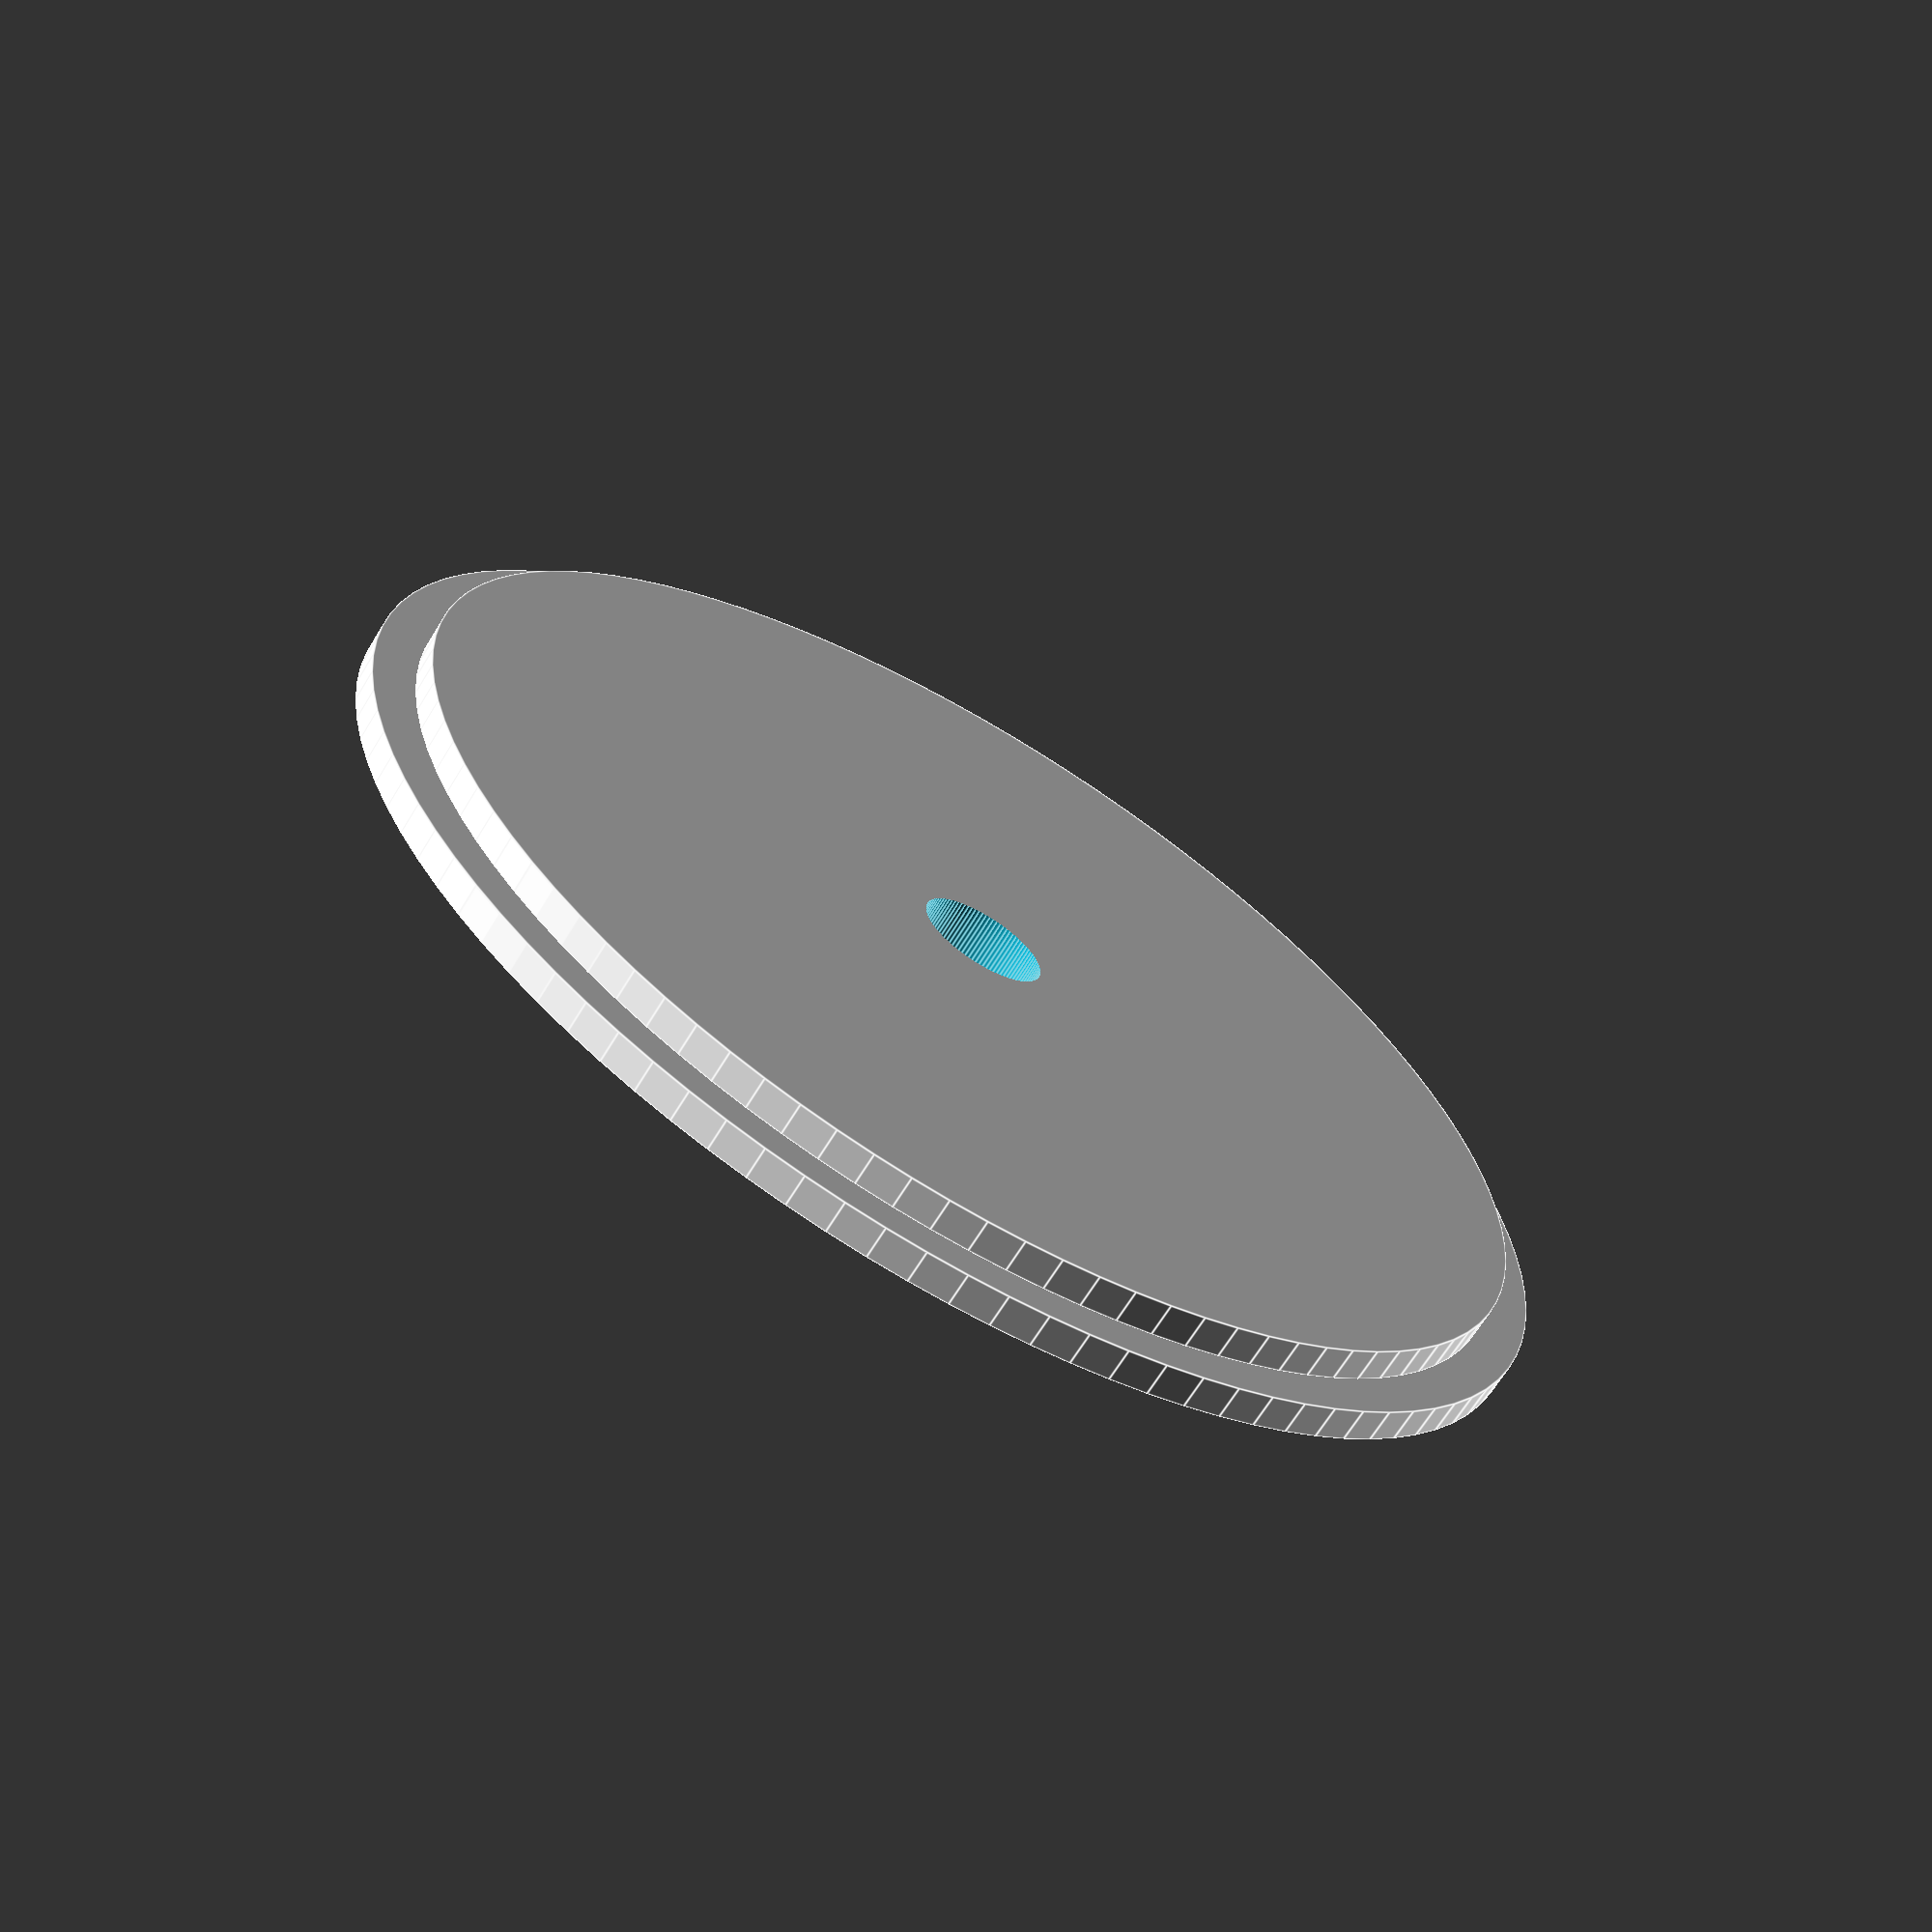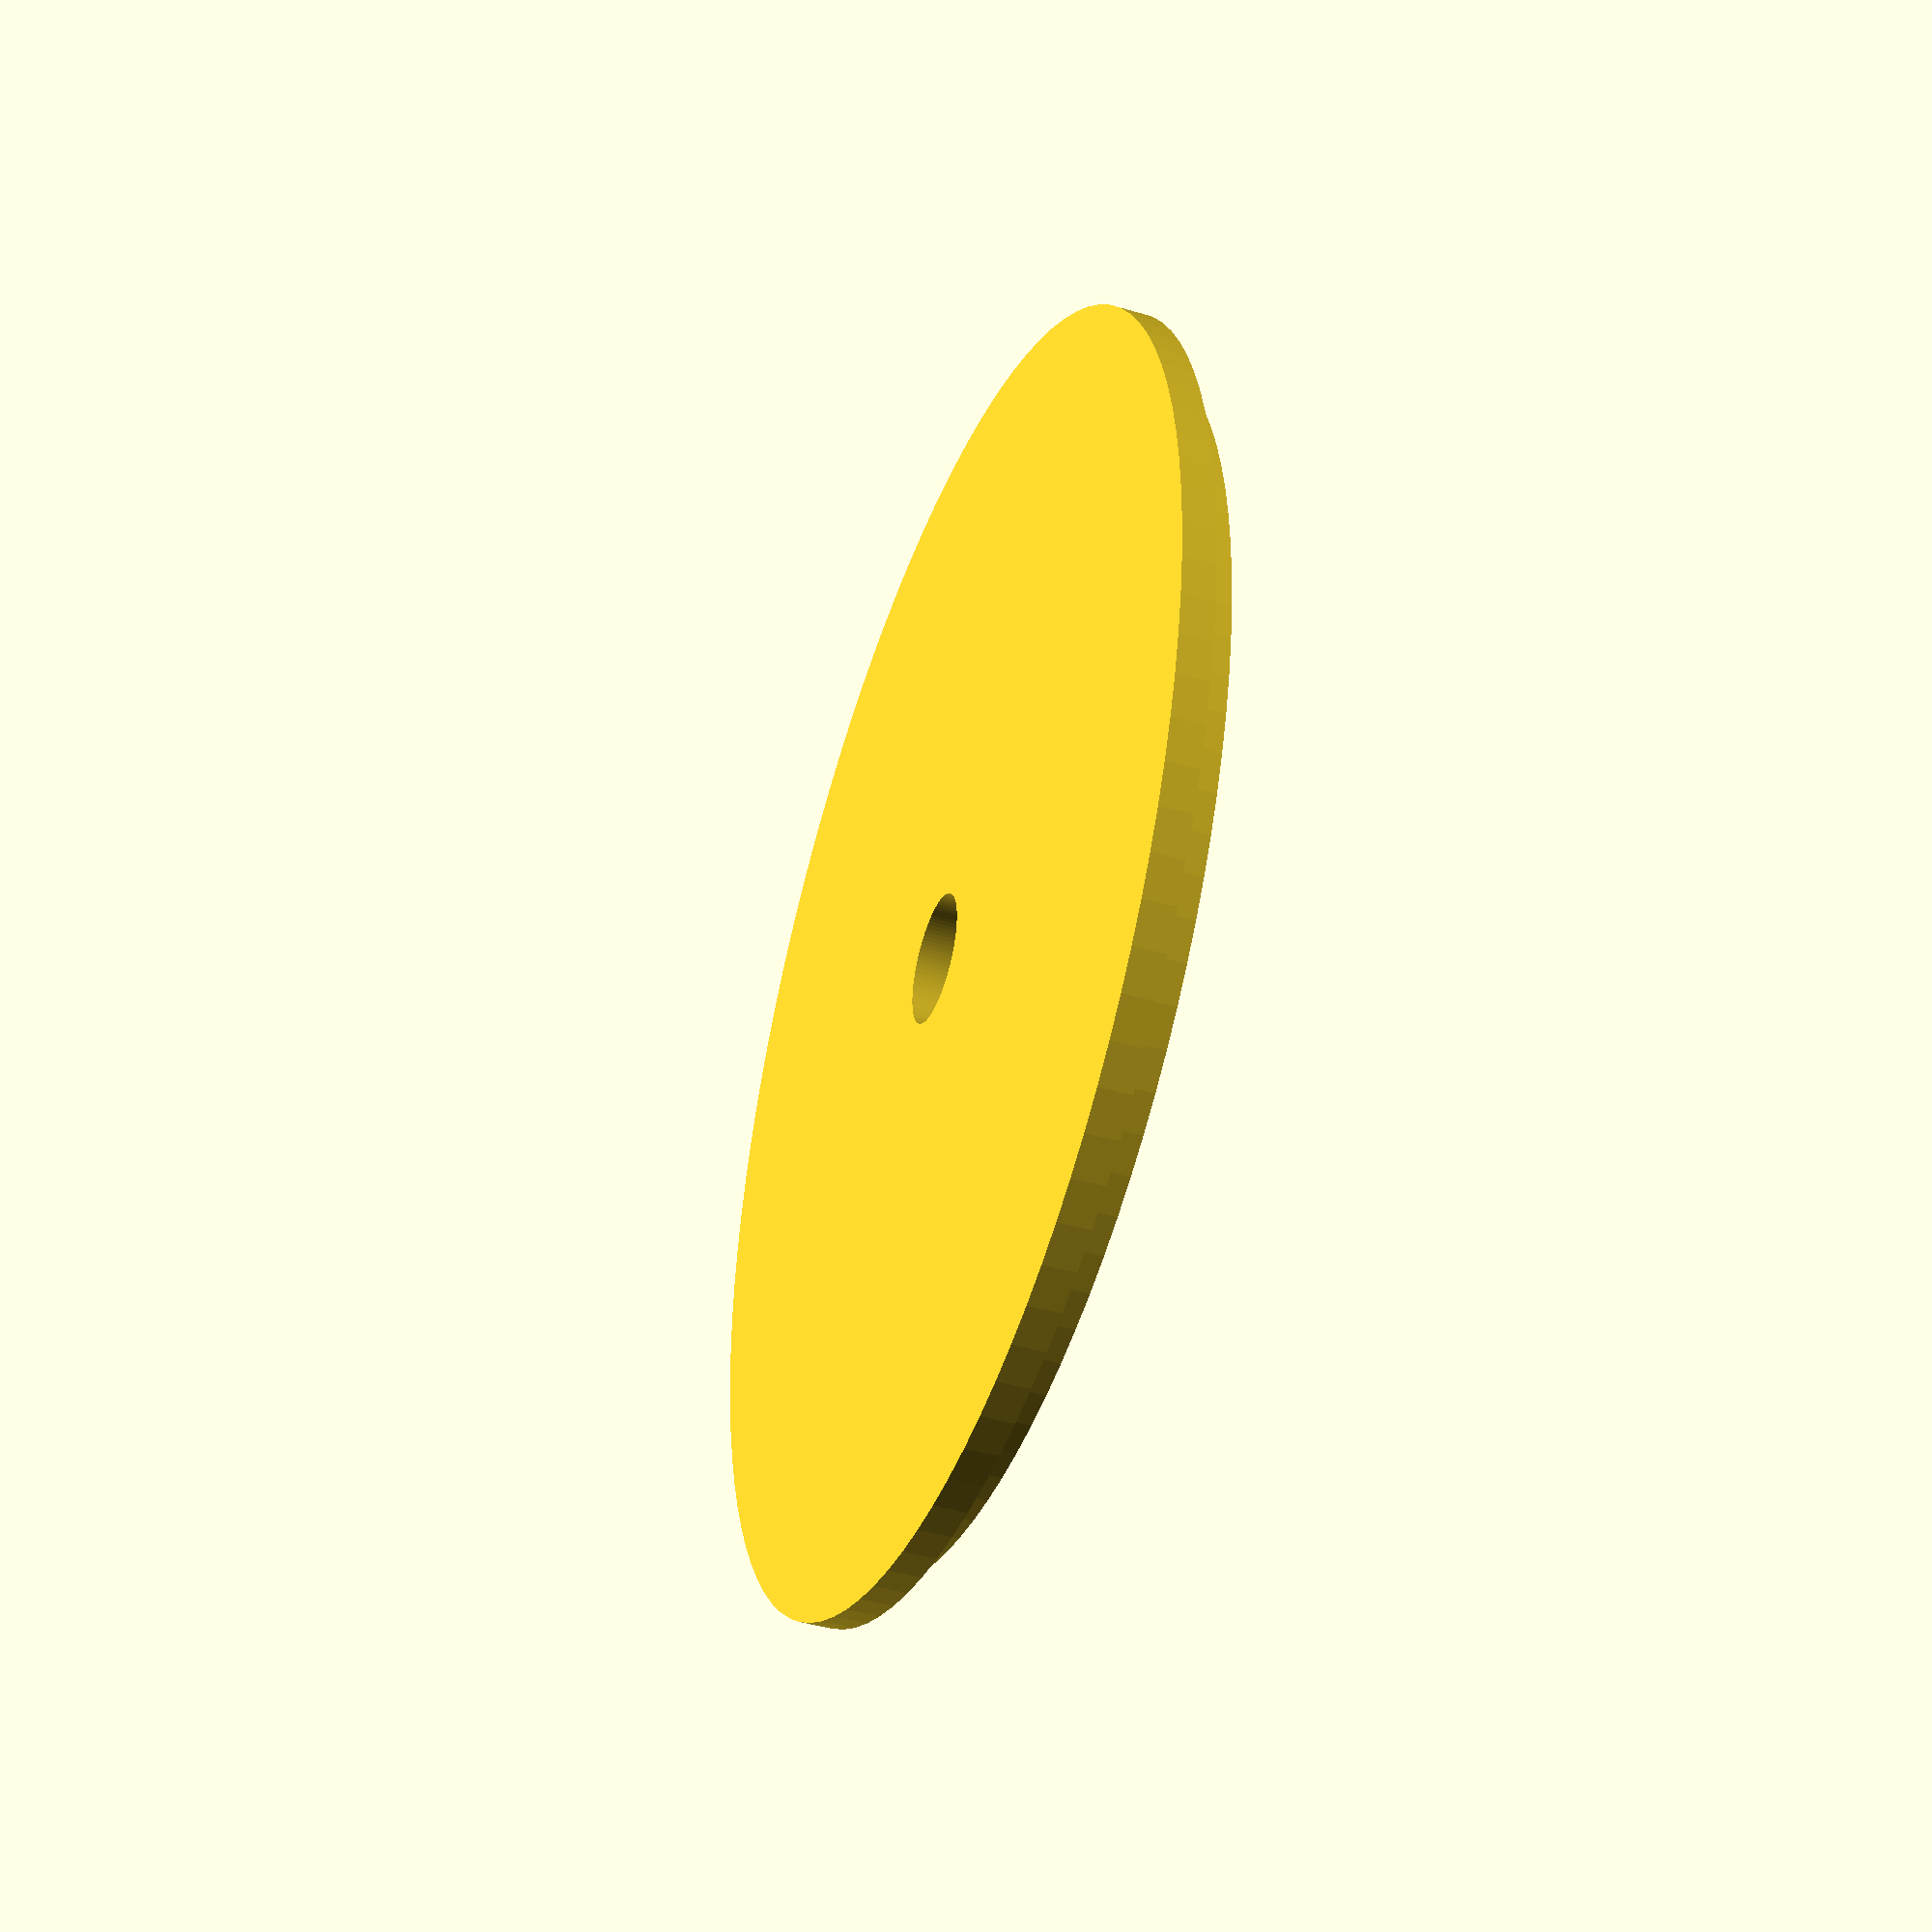
<openscad>
// 定义杯盖的参数
outer_diameter_top = 100; // 上部外径
outer_diameter_bottom = 93; // 下部外径
height_top = 2.5;          // 上部高度
height_bottom = 2.5;       // 下部高度
straw_hole_diameter = 10; // 吸管孔的直径

// 创建杯盖
module cup_lid() {
    difference() {
        union() {
            // 上部圆柱
            cylinder(h = height_top, d = outer_diameter_top, $fn = 100);
            // 下部圆柱
            translate([0, 0, height_top])
                cylinder(h = height_bottom, d = outer_diameter_bottom, $fn = 100);
        }
        // 吸管孔
        translate([0, 0, -1]) // 向下移动1mm以确保完全切割
            cylinder(h = height_top + height_bottom + 2, d = straw_hole_diameter, $fn = 100);
    }
}

// 渲染杯盖
cup_lid();

</openscad>
<views>
elev=246.3 azim=158.2 roll=211.3 proj=p view=edges
elev=41.8 azim=209.2 roll=250.3 proj=p view=wireframe
</views>
